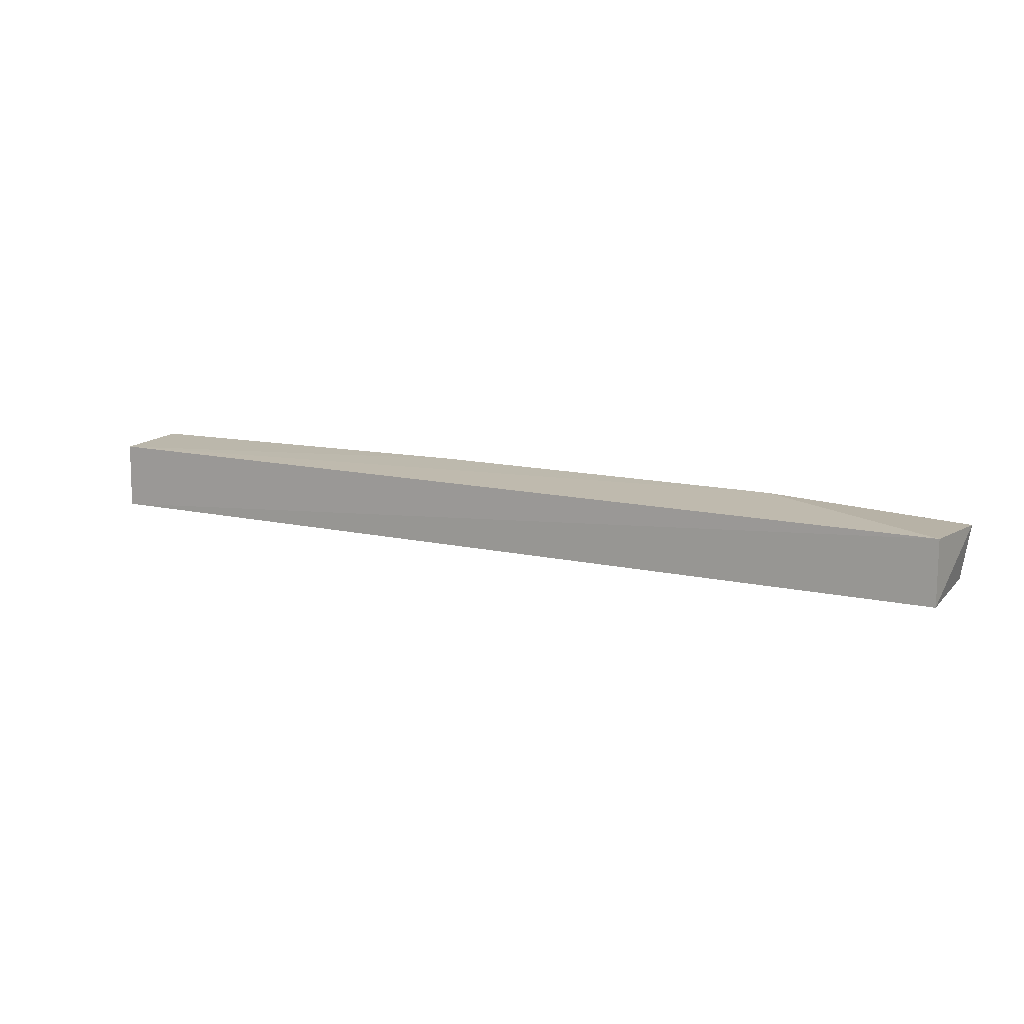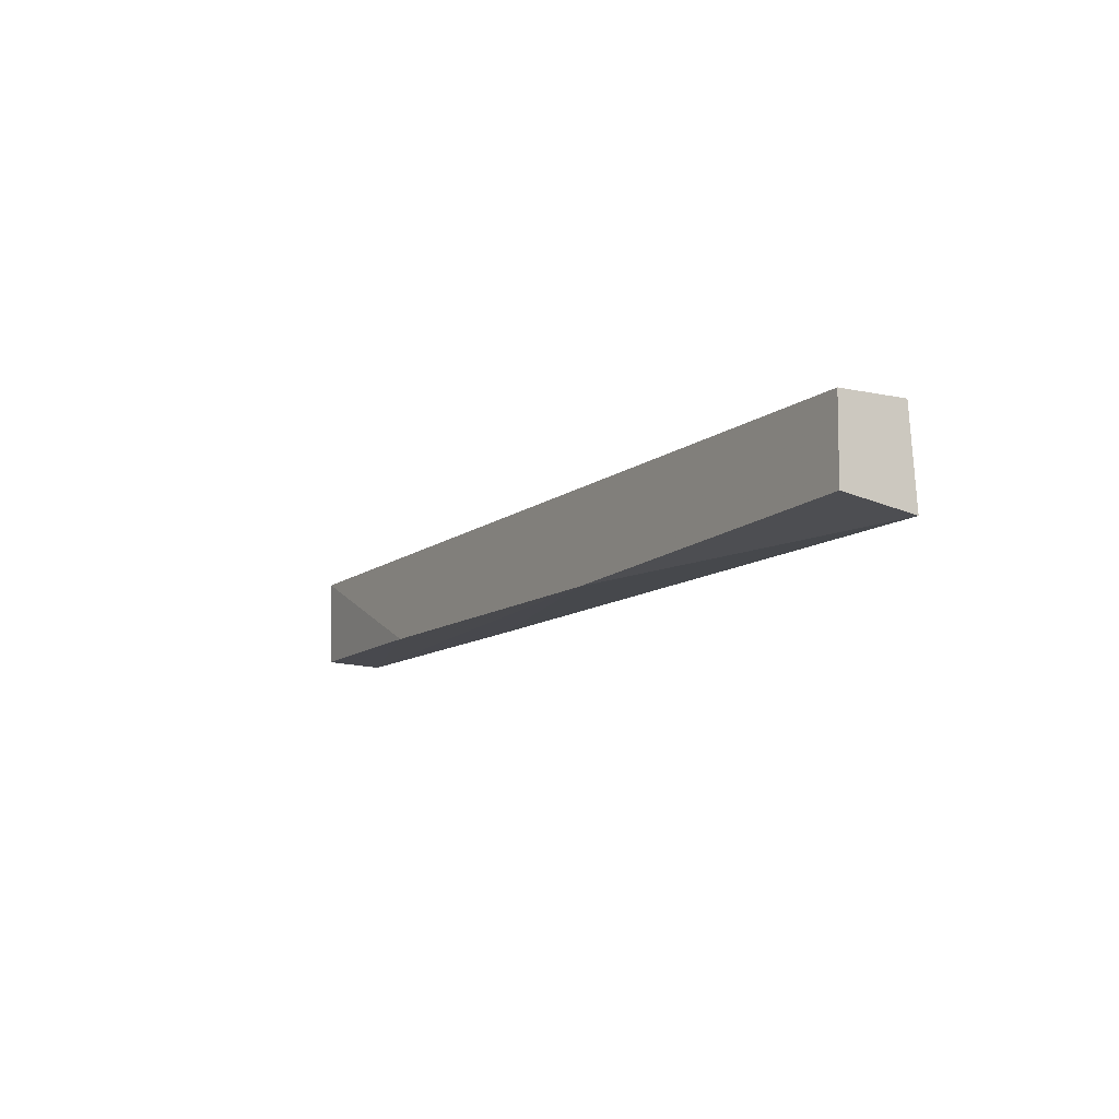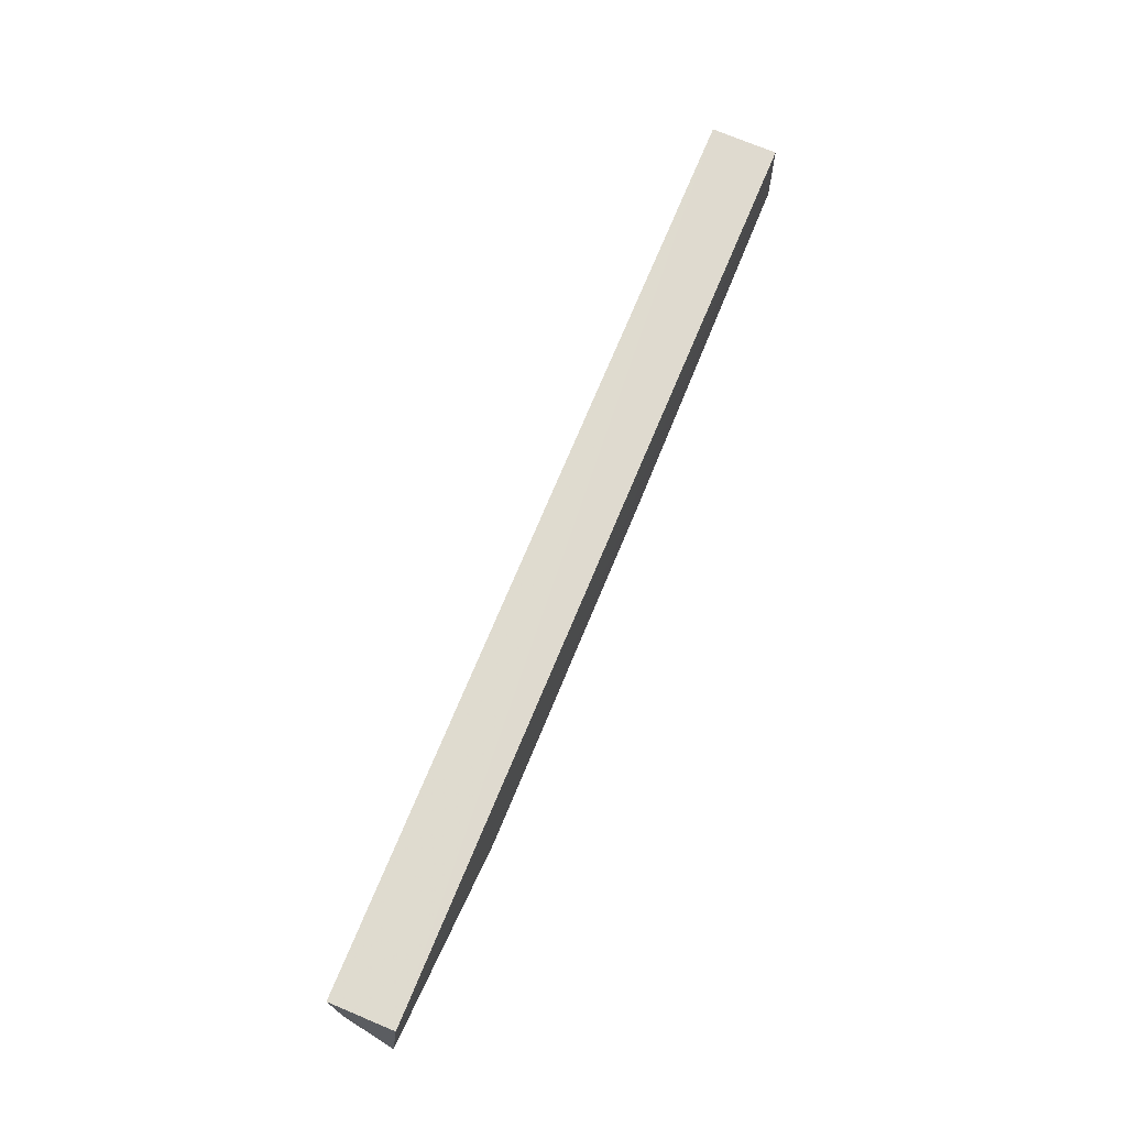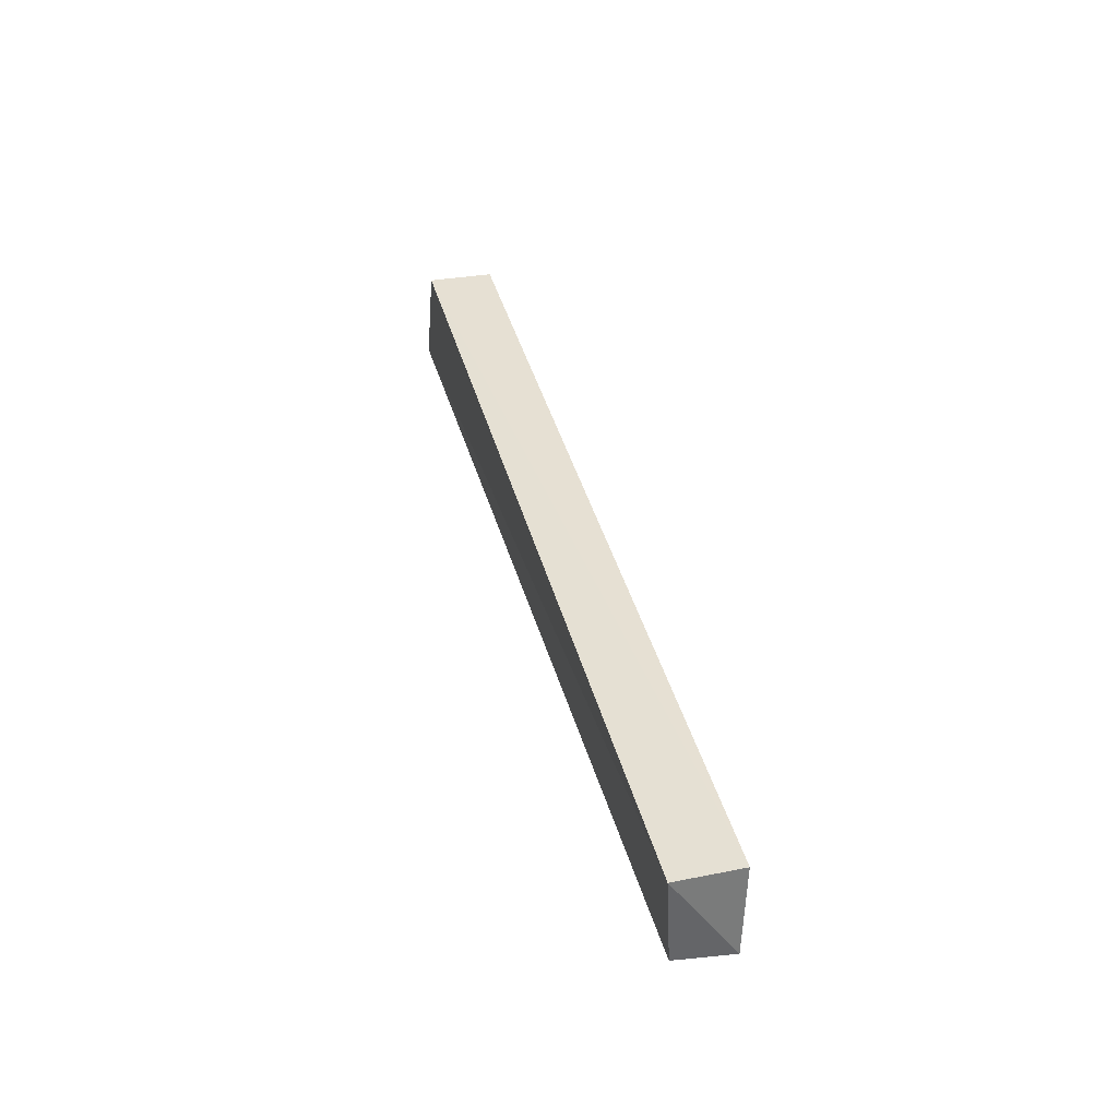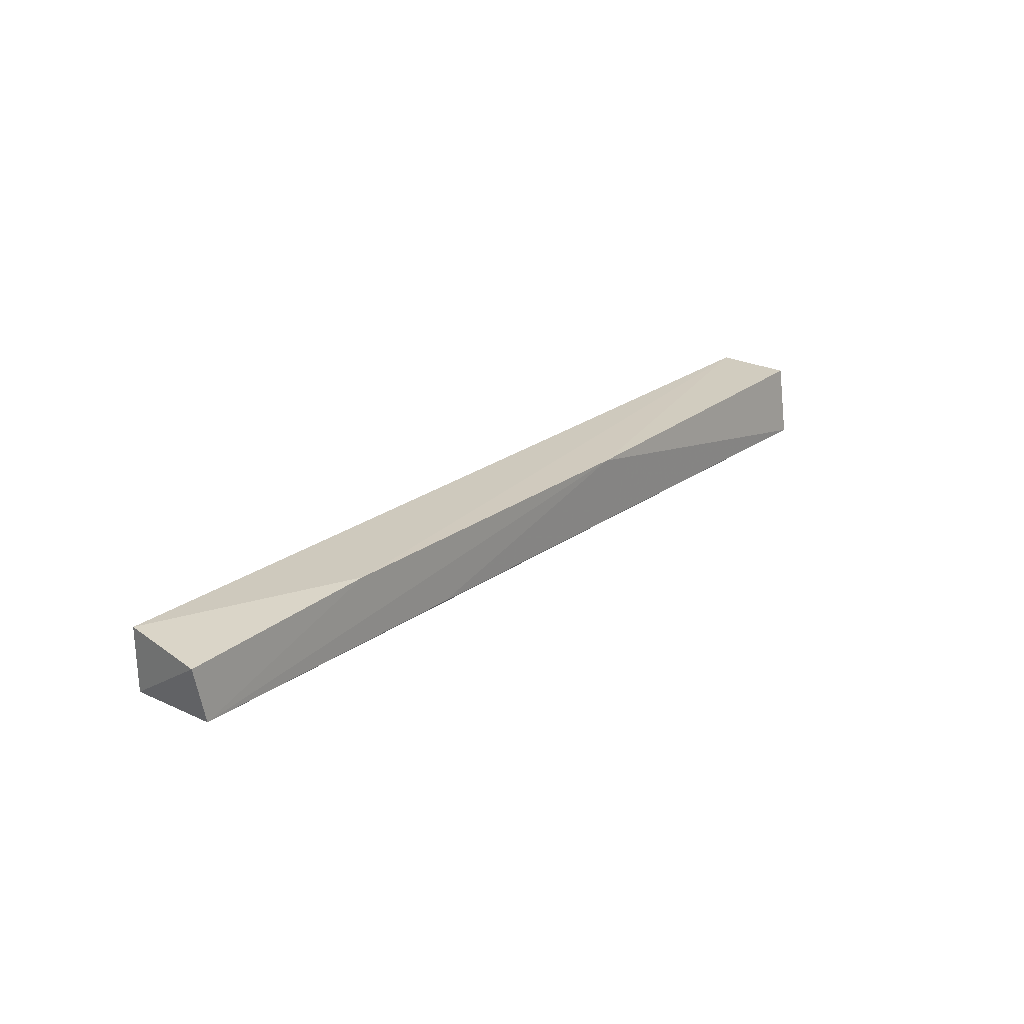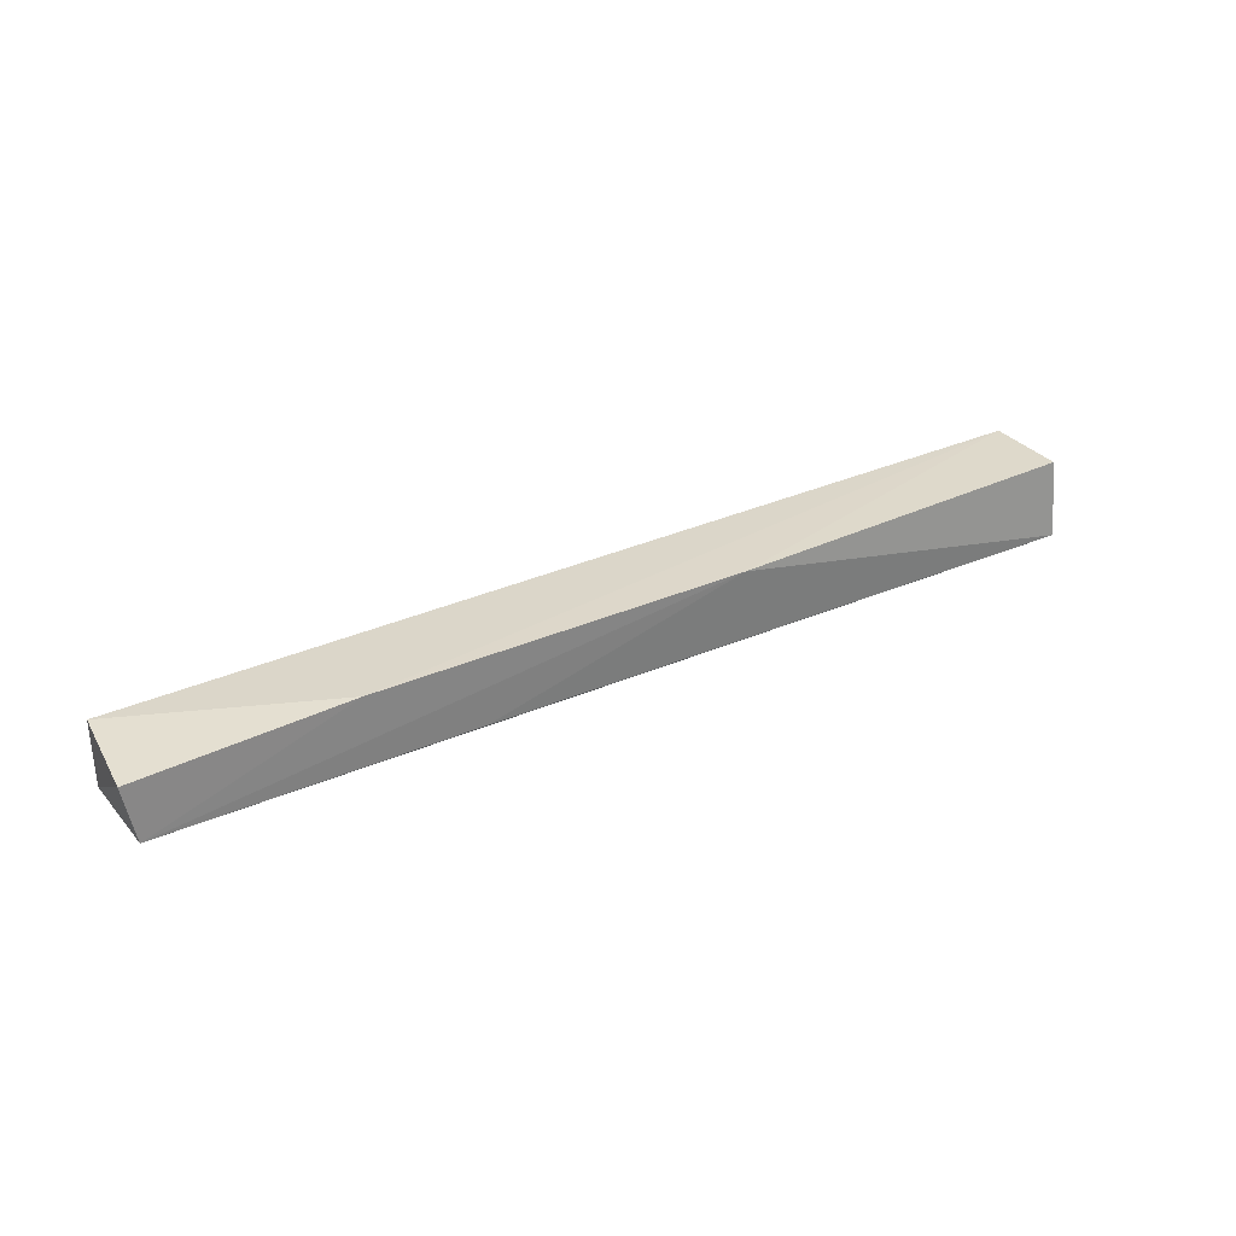
<metadata>
{"format":"obj","ext":"obj","renderer":"f3d","projection":"perspective","resolution":1024,"background":"white","views":[{"elev":14.0,"azim":-152.7,"up":"+Z"},{"elev":-11.5,"azim":59.8,"up":"+Y"},{"elev":70.6,"azim":-67.3,"up":"+Y"},{"elev":38.3,"azim":-103.7,"up":"+Y"},{"elev":24.7,"azim":-50.0,"up":"+Z"},{"elev":32.5,"azim":-32.3,"up":"+Z"}]}
</metadata>
<code>
v 0.05694 0.07605 0.02076
v 0.05693 0.06561 0.02088
v 0.05694 0.0642 0.01097
v -0.06594 0.0762 0.01268
v -0.06592 0.07625 0.0213
v 0.05696 0.0762 0.01188
v -0.04024 0.06436 0.02167
v 0.008333 0.06397 0.02139
v -0.06717 0.06462 0.02052
v -0.06595 0.06416 0.01325
v -0.0259 0.06397 0.01277
f 6 3 4
f 6 5 1
f 6 4 5
f 6 1 2
f 6 2 3
f 7 1 5
f 8 2 1
f 8 1 7
f 8 3 2
f 9 7 5
f 9 5 4
f 10 9 4
f 10 4 3
f 10 8 7
f 10 7 9
f 11 10 3
f 11 3 8
f 11 8 10

</code>
